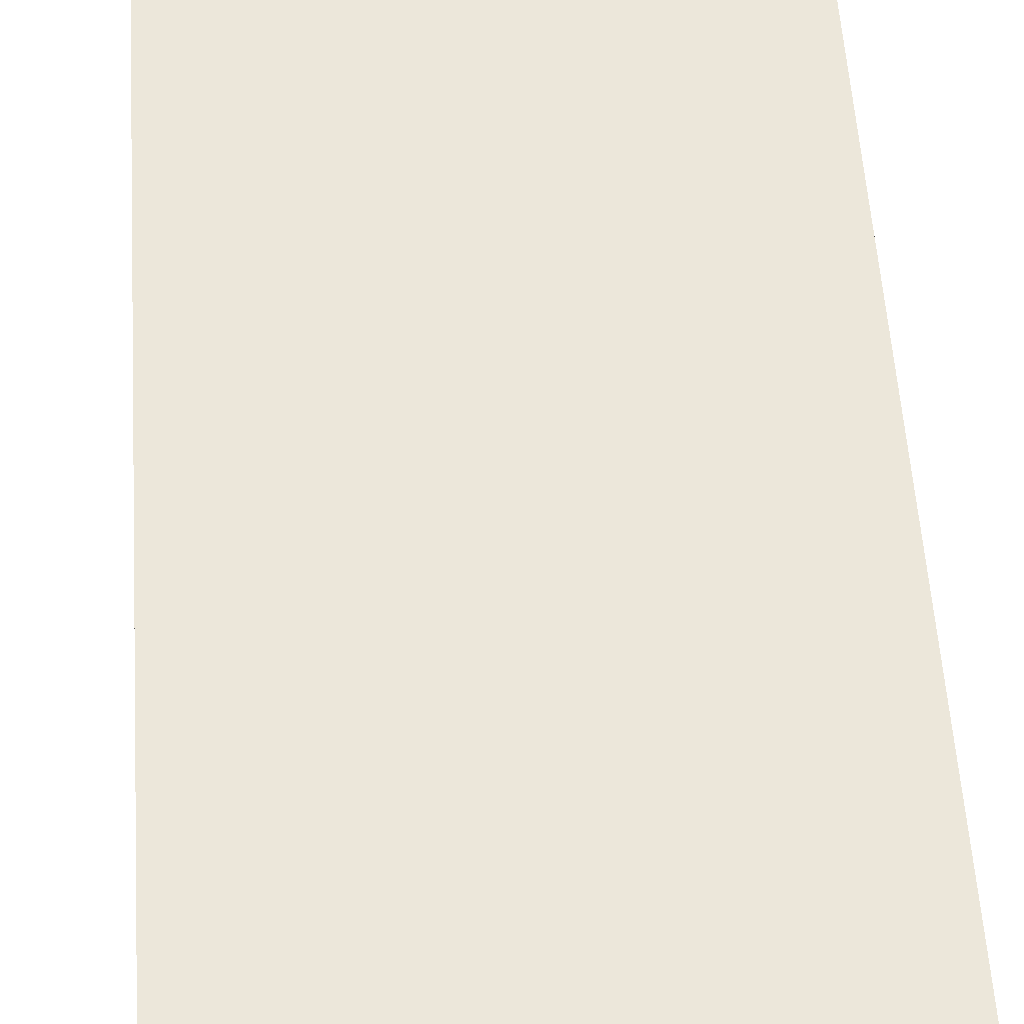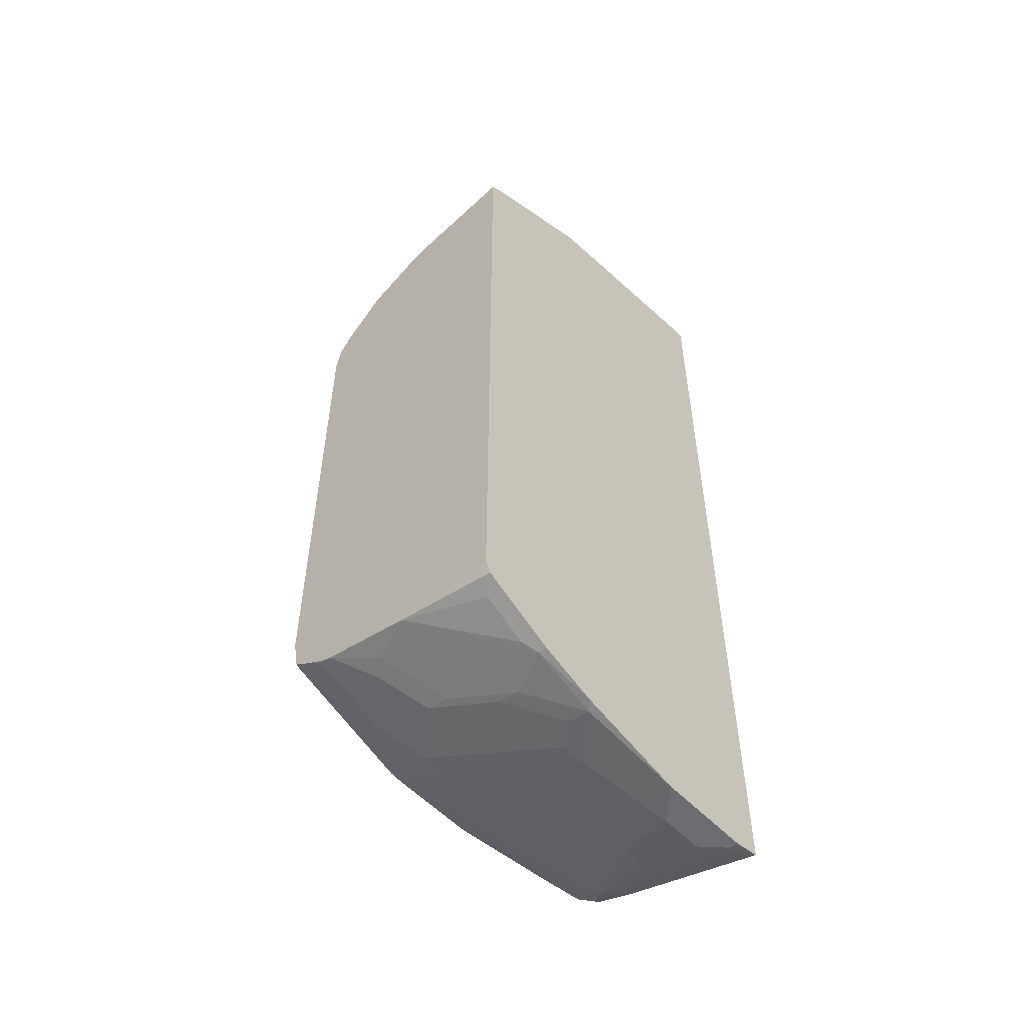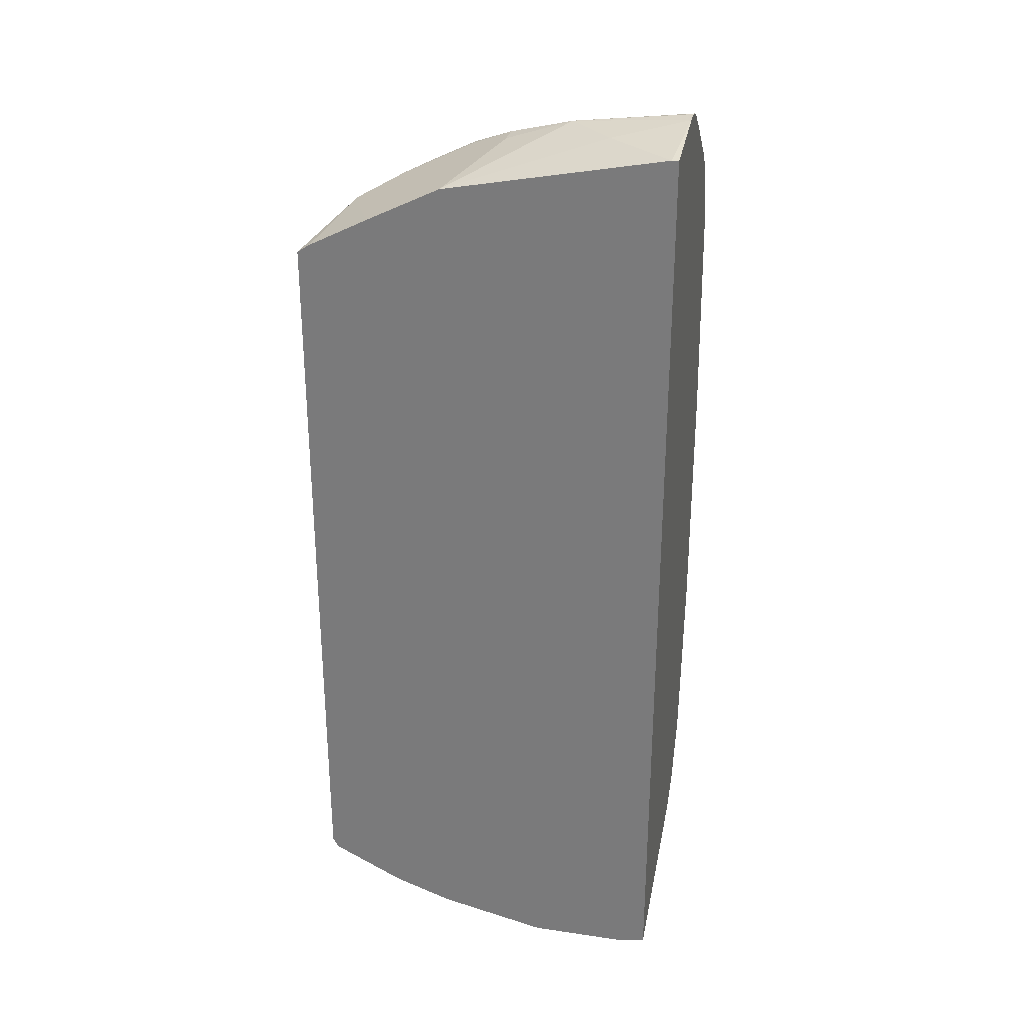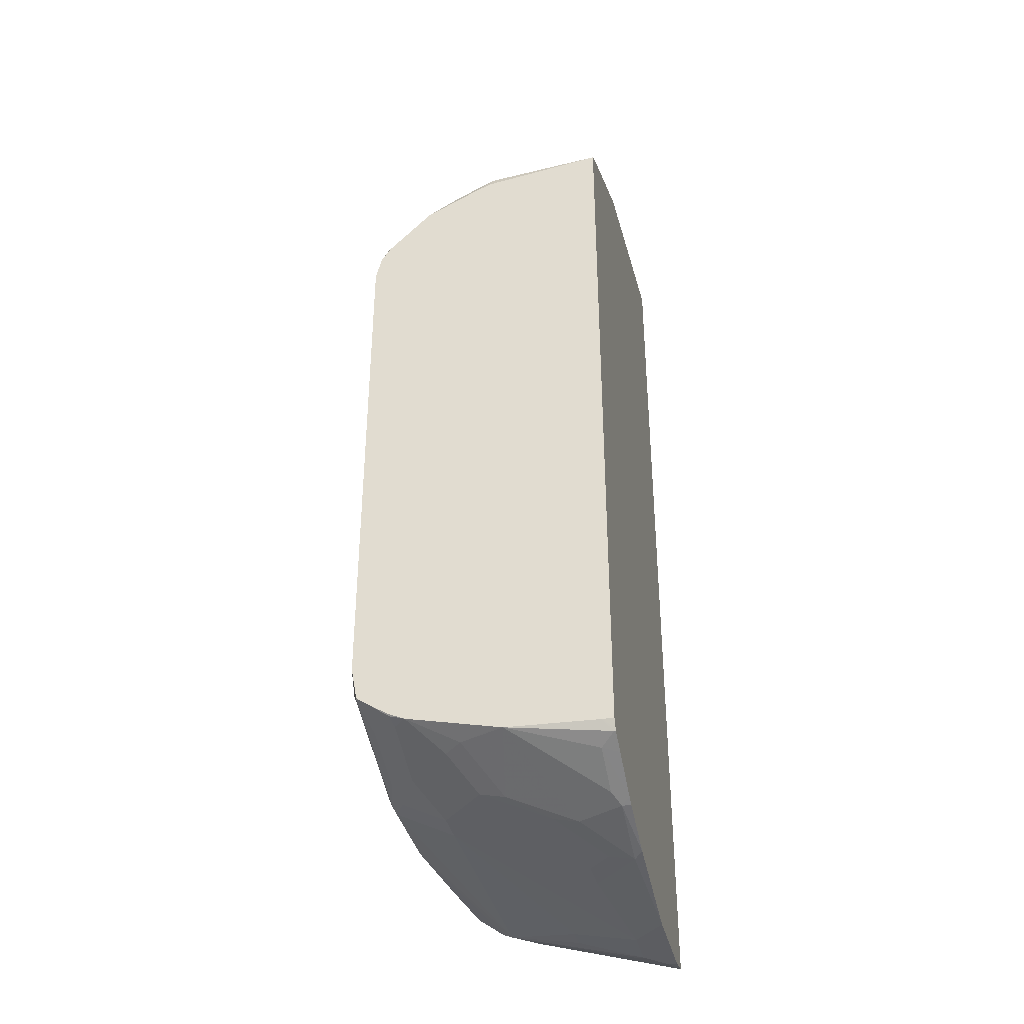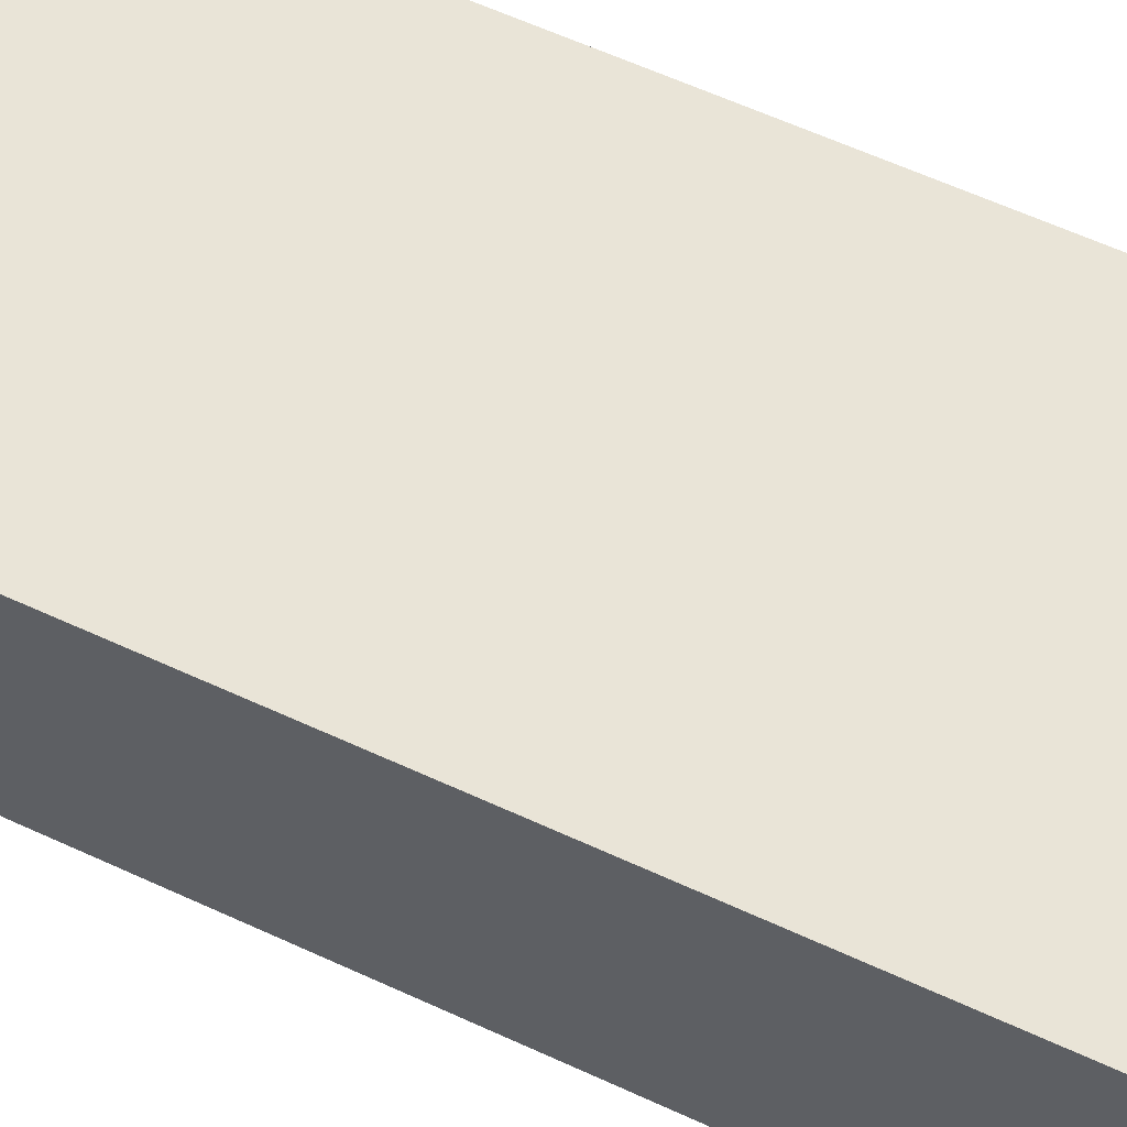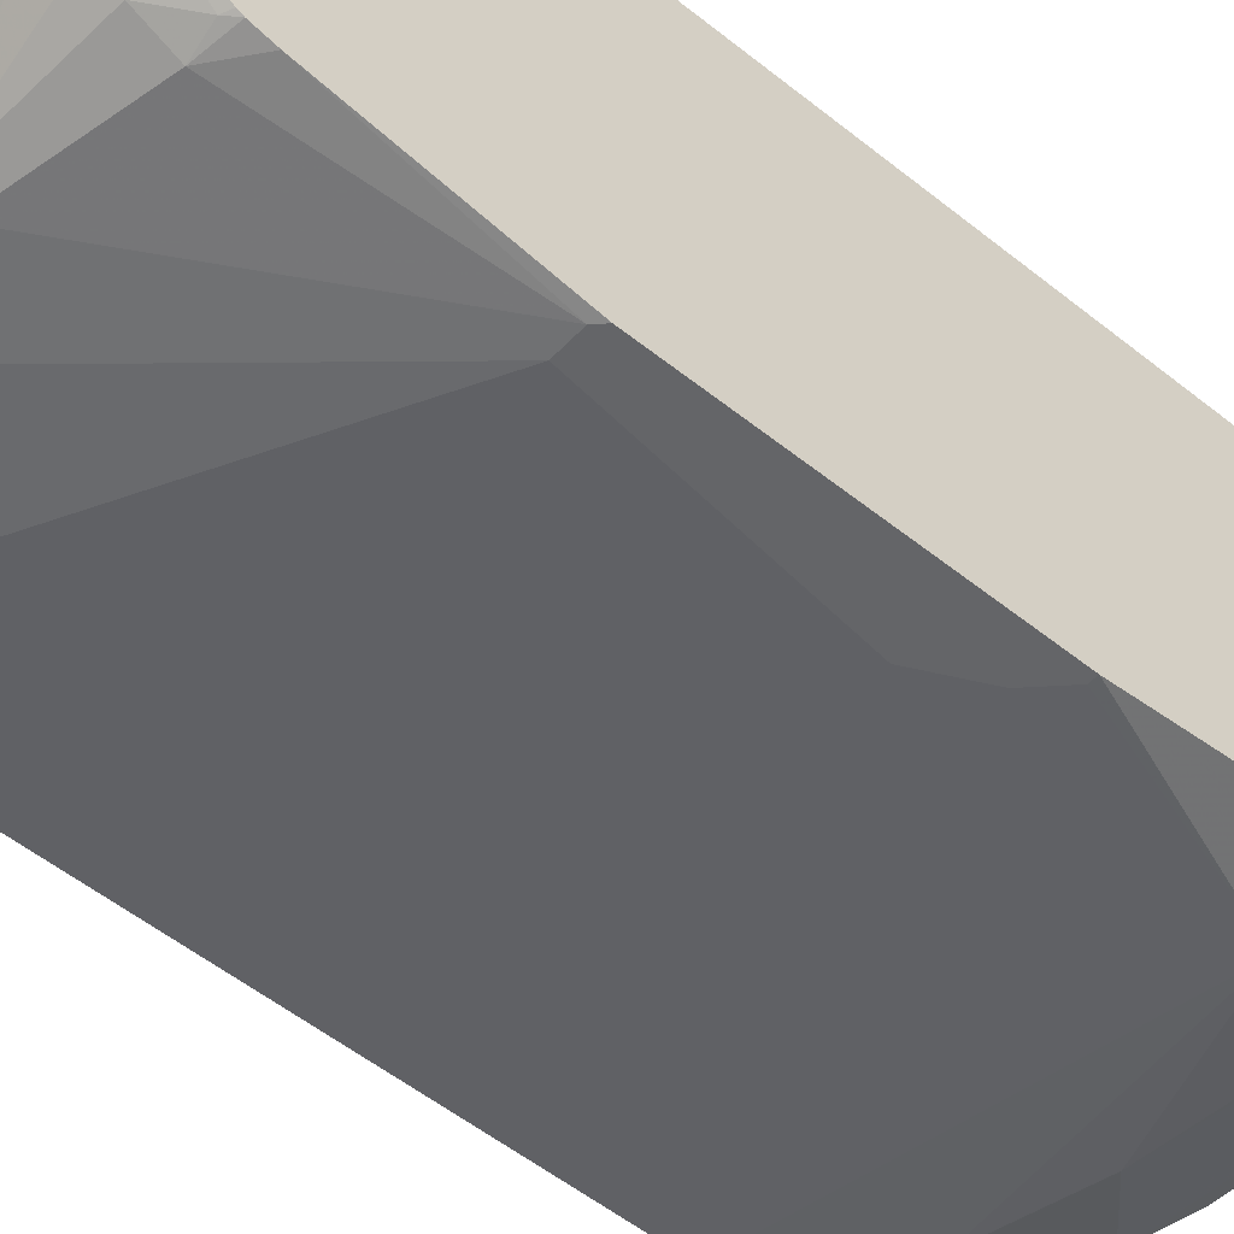
<metadata>
{"format":"obj","ext":"obj","renderer":"f3d","projection":"perspective","resolution":1024,"background":"white","views":[{"elev":52.4,"azim":176.4,"up":"+Y"},{"elev":-54.0,"azim":131.9,"up":"+Z"},{"elev":29.6,"azim":-167.7,"up":"+Z"},{"elev":-36.8,"azim":102.7,"up":"+Z"},{"elev":61.1,"azim":115.2,"up":"+Y"},{"elev":-51.6,"azim":-131.3,"up":"+Y"}]}
</metadata>
<code>
v 0.1488 -0.6501 0.3704
v 0.1488 -0.6382 0.3695
v 0.1488 -0.659 0.3681
v 0.2395 -0.6501 0.3592
v 0.1488 -0.5749 0.3592
v 0.2053 -0.6158 0.3592
v 0.154 -0.5749 0.3592
v 0.1488 -0.6653 0.3659
v 0.2452 -0.6615 0.3535
v 0.2908 -0.6672 0.3421
v 0.2908 -0.6501 0.3421
v 0.325 -0.5749 0.325
v 0.1488 -0.5749 -0.372
v 0.1488 -0.6895 0.348
v 0.3136 -0.7128 0.3193
v 0.3271 -0.7014 0.3207
v 0.325 -0.6843 0.325
v 0.3364 -0.6843 0.3193
v 0.382 -0.6843 0.2965
v 0.4049 -0.6672 0.2851
v 0.4049 -0.633 0.2851
v 0.382 -0.5749 0.2965
v 0.3364 -0.5749 0.3193
v 0.1711 -0.5749 -0.3764
v 0.1711 -0.5817 -0.3764
v 0.1625 -0.5902 -0.372
v 0.1488 -0.6895 -0.3395
v 0.1488 -0.733 0.3131
v 0.3193 -0.7413 0.2965
v 0.3293 -0.7099 0.3165
v 0.3478 -0.747 0.2851
v 0.3614 -0.7014 0.3036
v 0.3635 -0.7099 0.2994
v 0.4163 -0.6672 0.2794
v 0.4281 -0.5749 0.2728
v 0.2462 -0.5749 -0.3764
v 0.1882 -0.5988 -0.3764
v 0.1796 -0.6073 -0.372
v 0.1625 -0.7099 -0.3378
v 0.1488 -0.7185 -0.3294
v 0.1488 -0.7408 0.3053
v 0.1488 -0.7476 0.297
v 0.3635 -0.7441 0.2823
v 0.1488 -0.7648 0.2627
v 0.3421 -0.7527 0.2737
v 0.382 -0.7641 0.2337
v 0.3977 -0.7612 0.2309
v 0.3977 -0.6928 0.2823
v 0.4375 -0.5749 0.2665
v 0.4163 -0.7014 0.2623
v 0.4334 -0.6672 0.2623
v 0.325 -0.5817 -0.3592
v 0.2395 -0.5817 -0.3764
v 0.325 -0.5749 -0.3592
v 0.2224 -0.5988 -0.3764
v 0.1882 -0.6501 -0.3592
v 0.154 -0.7185 -0.3314
v 0.2053 -0.6501 -0.3592
v 0.325 -0.7185 -0.325
v 0.325 -0.7527 -0.3079
v 0.325 -0.7641 -0.3022
v 0.2566 -0.7641 -0.3022
v 0.1488 -0.722 -0.3277
v 0.4148 -0.7612 0.2138
v 0.4319 -0.7612 0.1967
v 0.4319 -0.727 0.2309
v 0.4148 -0.727 0.248
v 0.1488 -0.7672 0.2565
v 0.3079 -0.7698 0.2394
v 0.3763 -0.7698 0.2223
v 0.3956 -0.7655 0.2223
v 0.4375 -0.6672 0.254
v 0.4375 -0.5749 -0.3053
v 0.4334 -0.7014 0.2451
v 0.4375 -0.7233 0.2272
v 0.4375 -0.7119 0.2329
v 0.4375 -0.6777 0.25
v 0.325 -0.6009 -0.3549
v 0.2908 -0.6158 -0.3592
v 0.3327 -0.5749 -0.3573
v 0.3763 -0.5817 -0.3421
v 0.3592 -0.6158 -0.3421
v 0.3592 -0.6351 -0.3378
v 0.3079 -0.6672 -0.3421
v 0.1488 -0.7413 -0.3136
v 0.3421 -0.7206 -0.3207
v 0.3421 -0.7548 -0.3036
v 0.3336 -0.7655 -0.2993
v 0.2566 -0.7698 -0.2908
v 0.1711 -0.7584 -0.2965
v 0.4375 -0.7655 0.1804
v 0.4375 -0.7575 0.193
v 0.4375 -0.7404 0.2101
v 0.1488 -0.7698 0.2447
v 0.1968 -0.7826 0.1967
v 0.4375 -0.7698 0.1612
v 0.4375 -0.5842 -0.3053
v 0.4344 -0.5749 -0.3116
v 0.3079 -0.618 -0.3549
v 0.325 -0.6693 -0.3378
v 0.3763 -0.5749 -0.3421
v 0.383 -0.5749 -0.3388
v 0.3877 -0.5873 -0.3364
v 0.4375 -0.655 -0.303
v 0.3763 -0.6672 -0.325
v 0.3421 -0.6522 -0.3378
v 0.3763 -0.6864 -0.3207
v 0.154 -0.7655 -0.2758
v 0.1488 -0.7629 -0.2772
v 0.4375 -0.7279 -0.2865
v 0.3763 -0.7377 -0.3036
v 0.3592 -0.7584 -0.2965
v 0.325 -0.7698 -0.2908
v 0.3849 -0.7655 -0.2822
v 0.154 -0.7869 -0.1368
v 0.1711 -0.7698 -0.2736
v 0.1488 -0.7869 0.06838
v 0.154 -0.7869 0.06838
v 0.1711 -0.7869 0.05127
v 0.1882 -0.7869 0.01706
v 0.4375 -0.7698 -0.2394
v 0.4334 -0.5759 -0.3136
v 0.4334 -0.5749 -0.3136
v 0.4172 -0.5749 -0.3217
v 0.422 -0.5873 -0.3193
v 0.4375 -0.6576 -0.3024
v 0.422 -0.69 -0.3022
v 0.4105 -0.7035 -0.3036
v 0.1488 -0.7668 -0.2699
v 0.1488 -0.7651 -0.2734
v 0.4375 -0.7389 -0.2816
v 0.4362 -0.7399 -0.2822
v 0.4276 -0.7377 -0.2865
v 0.4105 -0.7584 -0.2793
v 0.3763 -0.7698 -0.2736
v 0.1711 -0.7869 -0.1368
v 0.4362 -0.7655 -0.2651
v 0.1488 -0.7869 -0.1315
v 0.1488 -0.7698 -0.2565
v 0.4276 -0.7698 -0.2565
v 0.4375 -0.7652 -0.2639
v 0.4313 -0.5749 -0.3146
v 0.4375 -0.753 -0.2731
v 0.4375 -0.7639 -0.2658
f 70 96 71
f 68 94 95
f 70 95 96
f 69 95 70
f 68 95 69
f 66 75 74
f 62 90 85
f 65 93 66
f 65 92 93
f 65 91 92
f 64 91 65
f 64 71 91
f 71 96 91
f 66 93 75
f 73 97 98
f 83 107 86
f 78 83 106
f 62 116 90
f 83 86 106
f 83 105 107
f 82 105 83
f 82 104 105
f 81 104 82
f 78 99 79
f 81 103 104
f 81 101 102
f 80 101 81
f 79 86 84
f 79 100 86
f 79 99 100
f 78 106 99
f 81 102 103
f 62 89 116
f 49 143 131
f 61 88 62
f 51 76 77
f 51 75 76
f 51 74 75
f 50 74 51
f 50 66 74
f 50 67 66
f 51 77 72
f 49 97 73
f 49 126 104
f 49 110 126
f 49 131 110
f 85 90 108
f 49 144 143
f 49 141 144
f 49 104 97
f 52 78 79
f 52 79 53
f 52 54 80
f 61 87 88
f 60 87 61
f 59 84 86
f 59 87 60
f 59 86 87
f 57 85 63
f 57 62 85
f 55 59 58
f 55 84 59
f 55 79 84
f 53 79 55
f 52 83 78
f 52 82 83
f 52 81 82
f 52 80 81
f 62 88 89
f 85 108 109
f 107 128 110
f 86 110 111
f 115 117 138
f 115 118 117
f 115 119 118
f 115 120 119
f 115 136 120
f 114 140 135
f 115 138 139
f 114 137 140
f 112 137 114
f 112 134 137
f 111 134 112
f 111 133 134
f 110 127 126
f 110 128 127
f 113 135 136
f 110 133 111
f 115 139 116
f 120 136 121
f 49 121 141
f 137 144 141
f 135 140 136
f 134 144 137
f 134 143 144
f 132 134 133
f 116 139 129
f 132 143 134
f 124 142 125
f 122 142 123
f 122 125 142
f 121 137 141
f 121 140 137
f 121 136 140
f 131 143 132
f 86 107 110
f 110 132 133
f 108 130 109
f 95 117 118
f 94 117 95
f 90 116 108
f 89 115 116
f 89 136 115
f 89 113 136
f 95 118 119
f 88 135 113
f 88 112 114
f 88 113 89
f 87 112 88
f 87 111 112
f 86 100 106
f 86 111 87
f 88 114 135
f 110 131 132
f 95 119 120
f 96 120 121
f 108 129 130
f 108 116 129
f 107 127 128
f 105 127 107
f 104 127 105
f 104 126 127
f 95 120 96
f 104 125 122
f 102 125 103
f 102 124 125
f 99 106 100
f 98 122 123
f 97 122 98
f 97 104 122
f 103 125 104
f 49 96 121
f 44 68 69
f 49 92 91
f 5 35 49
f 5 49 73
f 5 98 123
f 5 123 142
f 5 142 124
f 5 124 102
f 5 102 101
f 5 101 80
f 5 80 54
f 5 54 36
f 5 36 24
f 5 24 13
f 6 12 7
f 8 14 15
f 8 15 9
f 9 15 10
f 10 15 16
f 14 29 15
f 14 28 29
f 13 26 27
f 13 25 26
f 13 24 25
f 11 23 12
f 5 22 35
f 11 22 23
f 10 21 11
f 10 20 21
f 10 19 20
f 10 18 19
f 10 17 18
f 10 16 17
f 11 21 22
f 5 23 22
f 5 12 23
f 5 7 12
f 1 94 68
f 1 117 94
f 1 138 117
f 1 139 138
f 1 129 139
f 1 130 129
f 1 68 44
f 1 109 130
f 1 63 85
f 1 40 63
f 1 27 40
f 1 13 27
f 1 5 13
f 1 2 5
f 1 85 109
f 15 30 16
f 1 44 42
f 1 41 28
f 4 12 6
f 4 11 12
f 4 10 11
f 4 9 10
f 4 8 9
f 3 8 4
f 1 42 41
f 2 7 5
f 2 4 6
f 1 4 2
f 1 3 4
f 1 8 3
f 1 14 8
f 1 28 14
f 2 6 7
f 15 29 31
f 5 73 98
f 16 18 17
f 43 47 64
f 40 57 63
f 39 62 57
f 39 61 62
f 39 60 61
f 39 59 60
f 43 64 65
f 39 58 59
f 39 57 40
f 37 39 38
f 37 56 39
f 37 58 56
f 37 55 58
f 36 54 52
f 39 56 58
f 36 52 53
f 43 65 66
f 43 67 50
f 49 93 92
f 49 75 93
f 15 31 30
f 49 77 76
f 49 72 77
f 49 51 72
f 43 66 67
f 47 71 64
f 46 70 71
f 45 70 46
f 45 69 70
f 44 69 45
f 49 91 96
f 43 50 48
f 46 71 47
f 34 51 49
f 49 76 75
f 34 48 50
f 24 37 25
f 24 55 37
f 24 53 55
f 24 36 53
f 21 35 22
f 21 34 35
f 25 37 26
f 20 34 21
f 19 33 34
f 19 32 33
f 16 19 18
f 16 32 19
f 16 30 33
f 34 50 51
f 19 34 20
f 26 37 38
f 16 33 32
f 26 39 27
f 33 48 34
f 34 49 35
f 33 43 48
f 31 47 43
f 26 38 39
f 31 45 46
f 31 44 45
f 31 46 47
f 30 43 33
f 30 31 43
f 29 42 31
f 29 41 42
f 28 41 29
f 27 39 40
f 31 42 44

</code>
